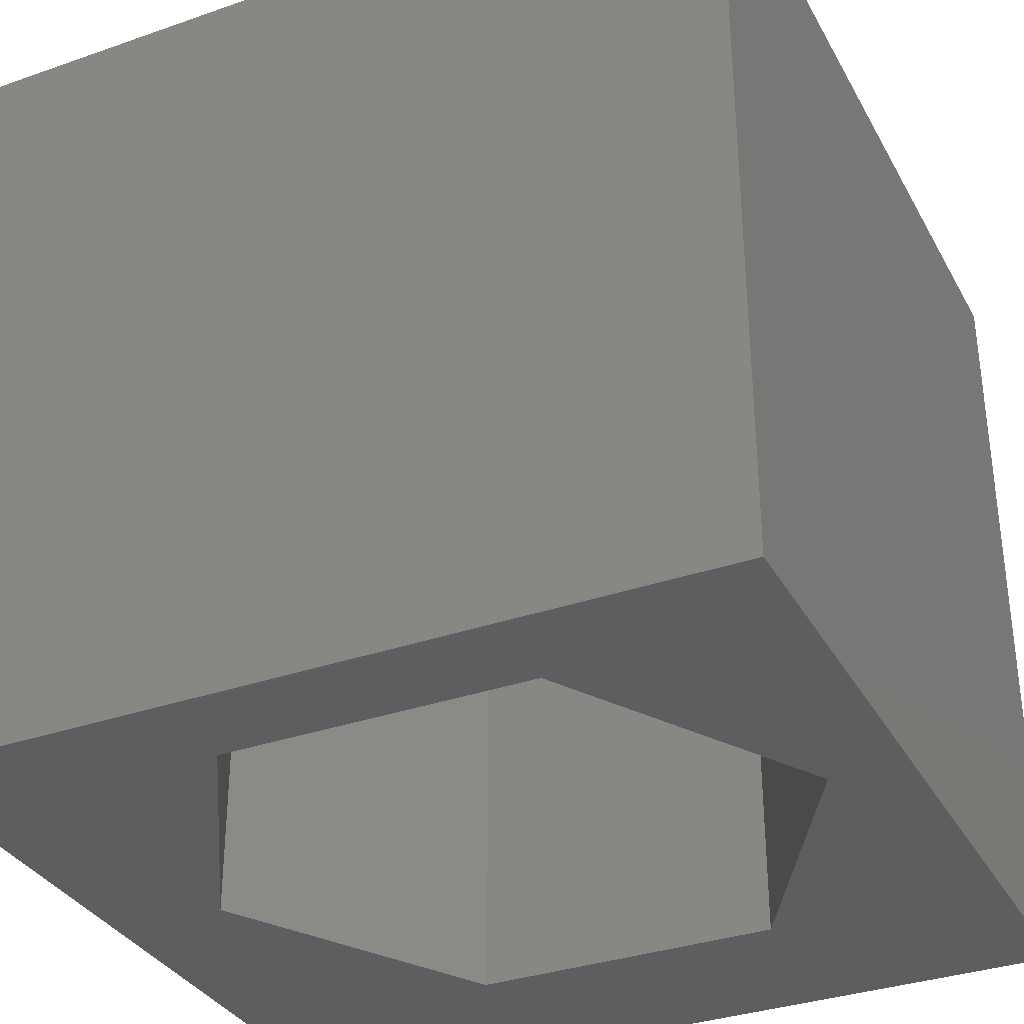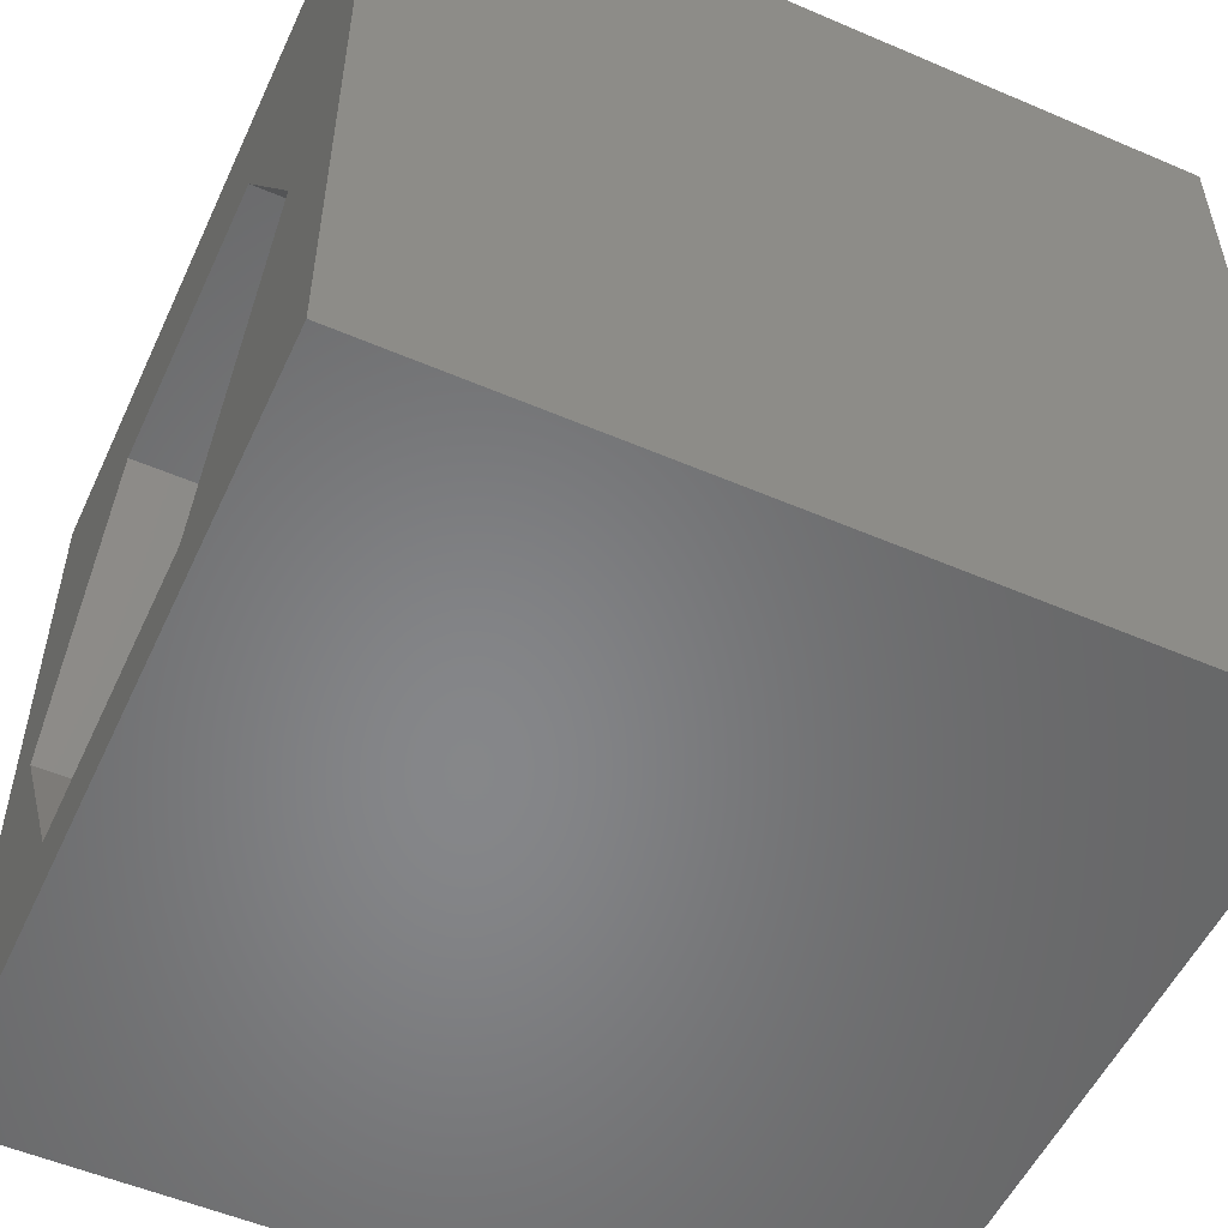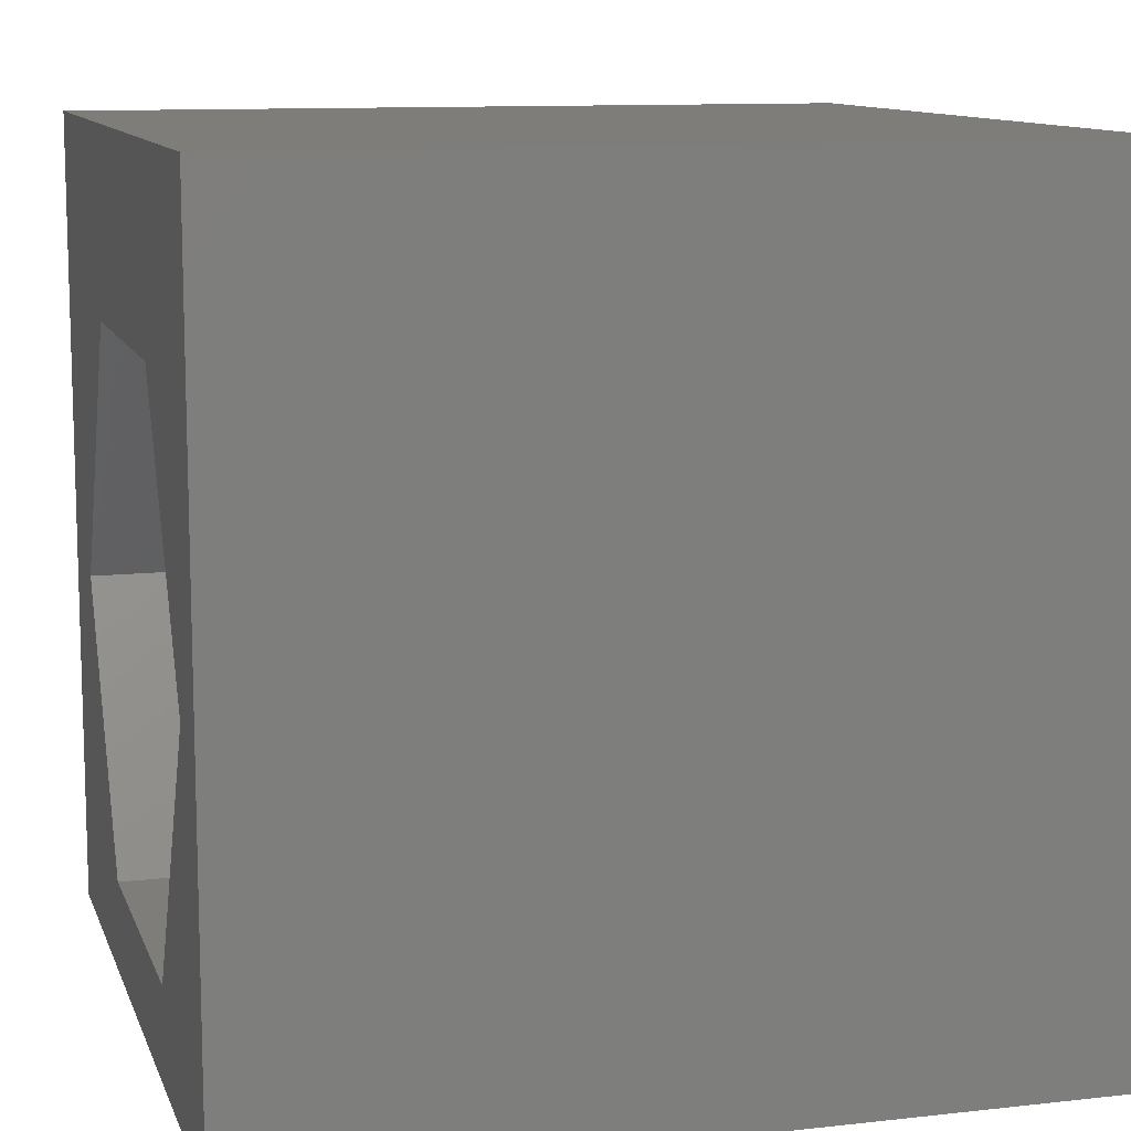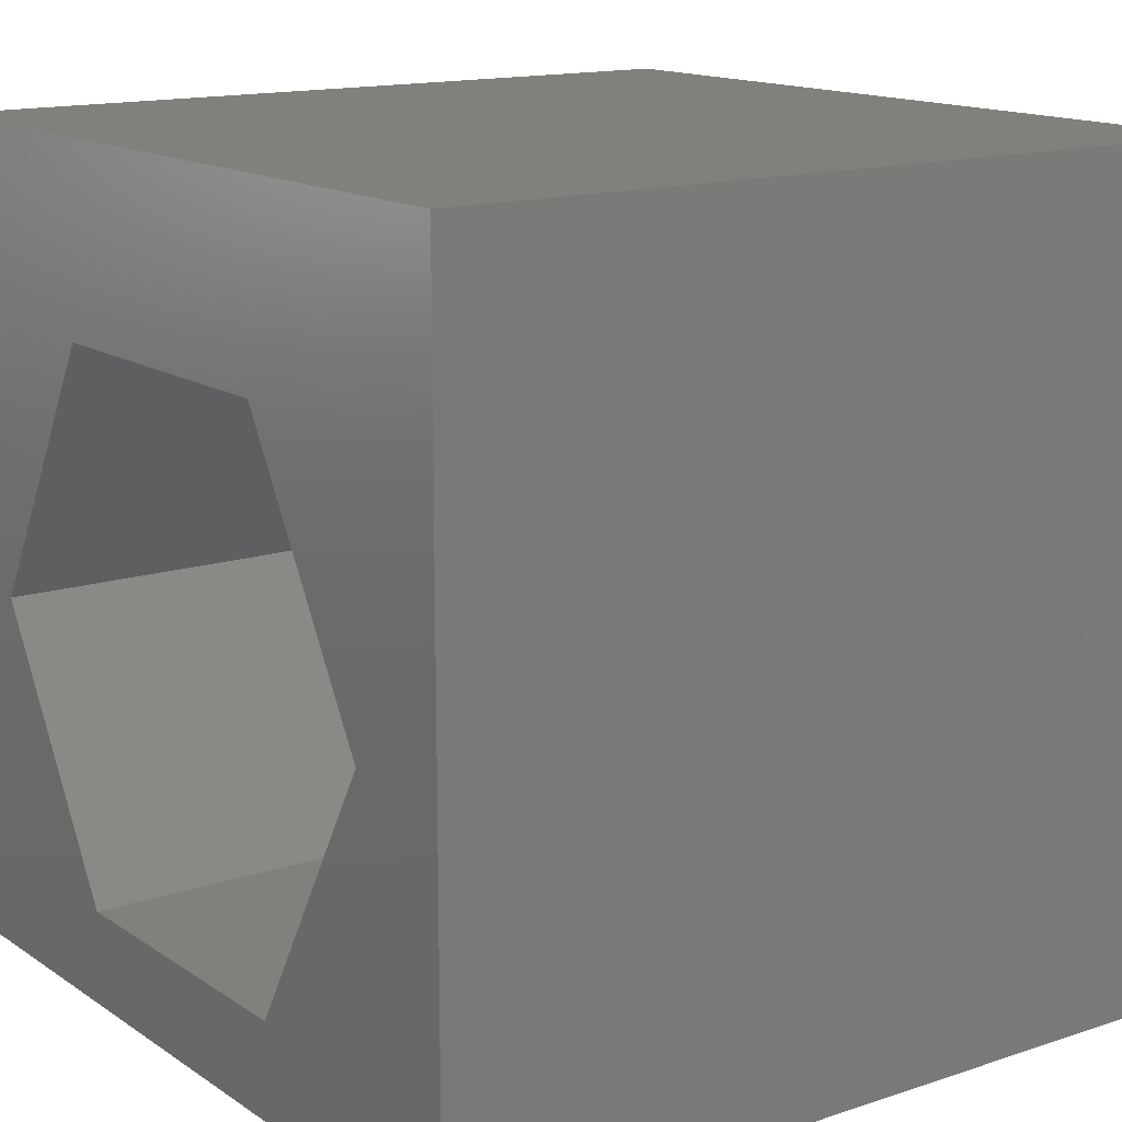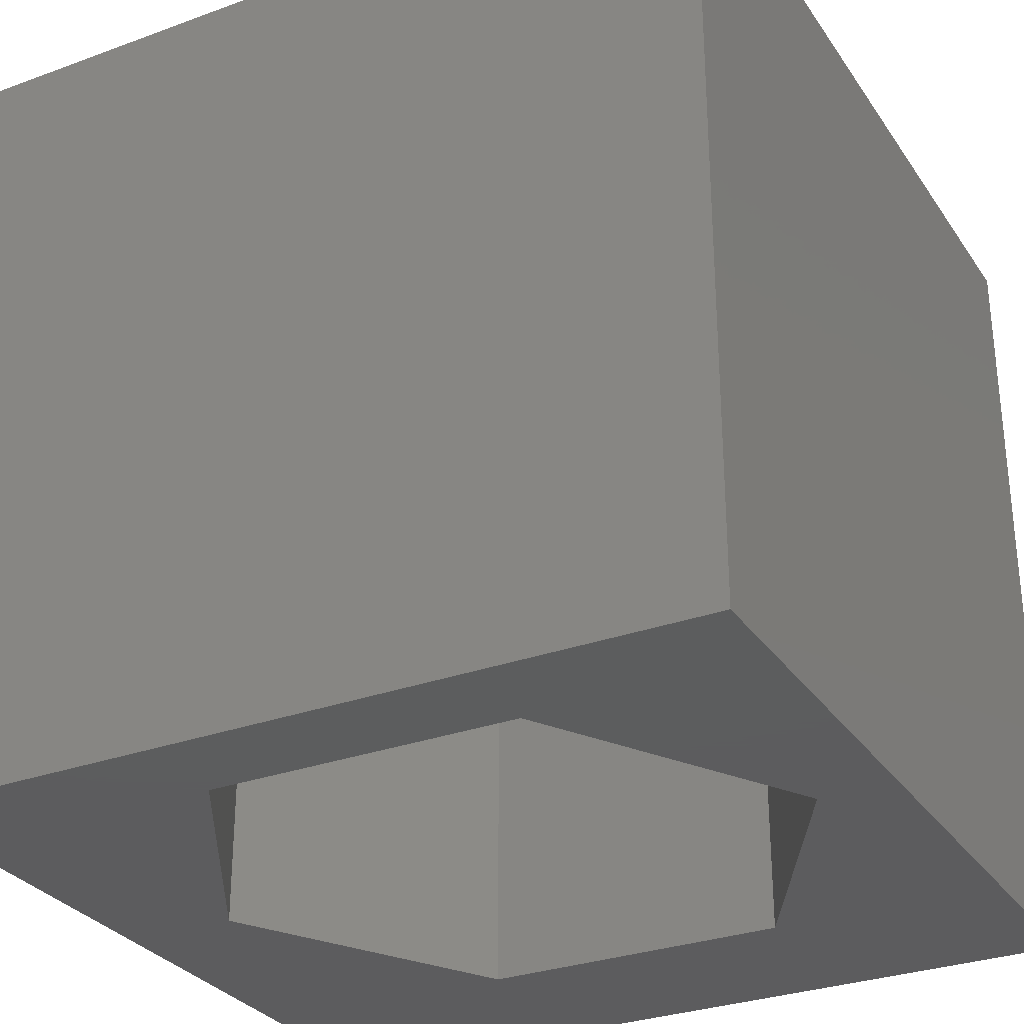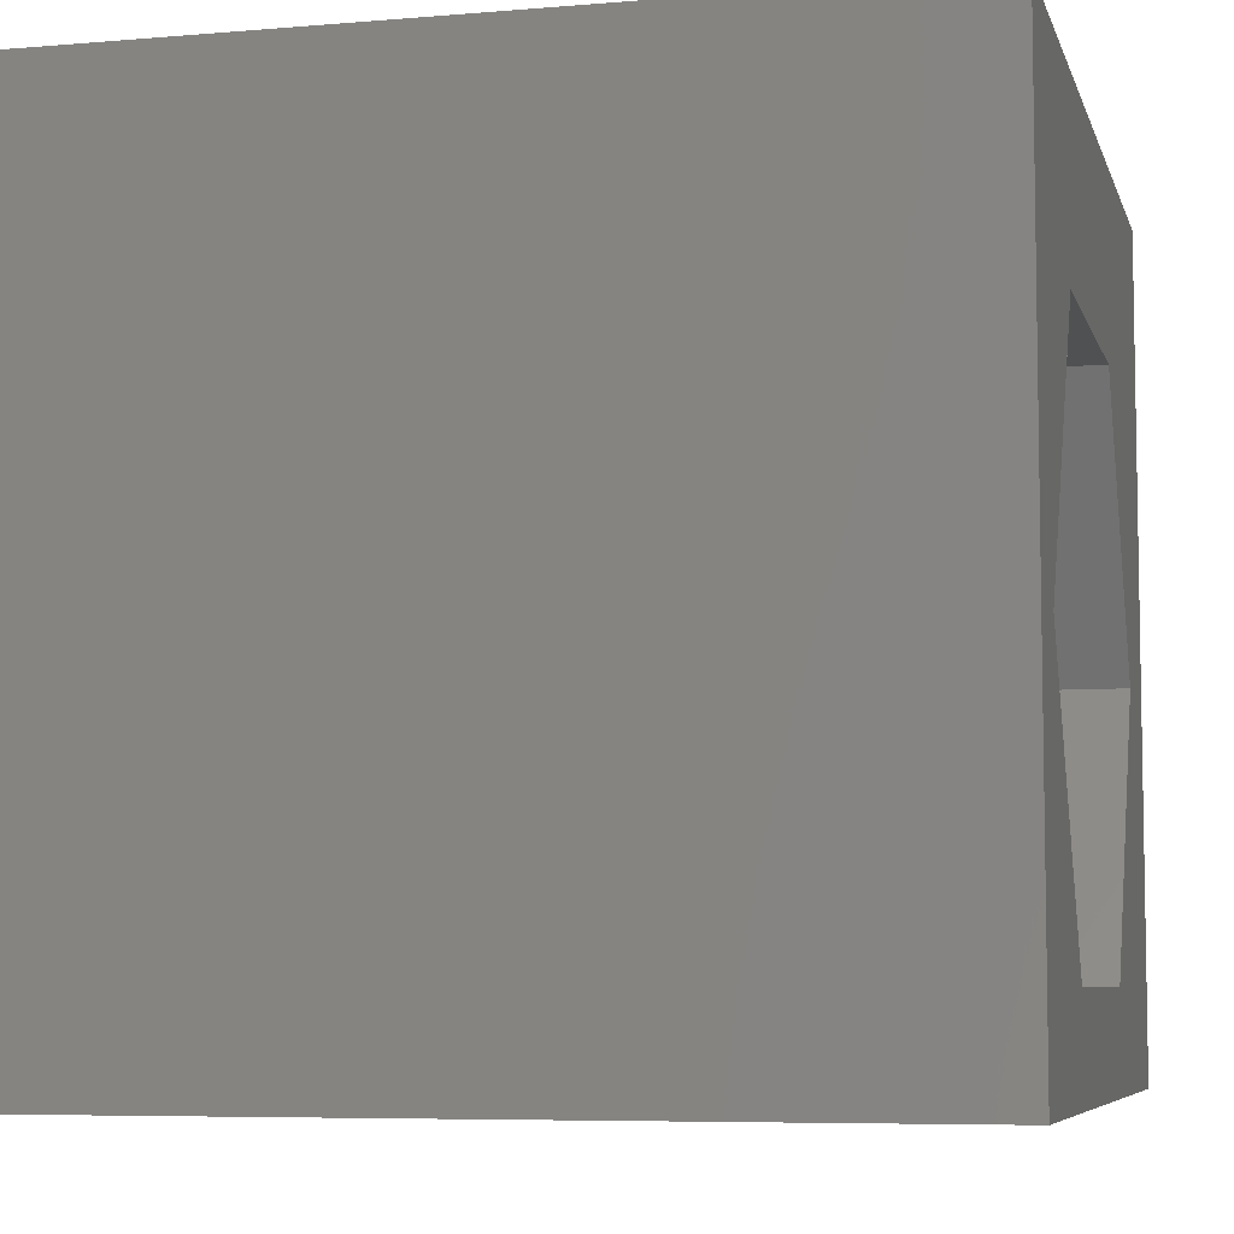
<metadata>
{"format":"stl","ext":"stl","renderer":"f3d","projection":"perspective","resolution":1024,"background":"white","views":[{"elev":-34.0,"azim":25.3,"up":"+Z"},{"elev":-53.6,"azim":-114.6,"up":"+Y"},{"elev":11.0,"azim":74.5,"up":"+Y"},{"elev":14.6,"azim":-125.7,"up":"+Y"},{"elev":-30.2,"azim":28.0,"up":"+Z"},{"elev":-6.6,"azim":104.1,"up":"+Y"}]}
</metadata>
<code>
# stl→obj: 20 verts, 40 faces
v 0 10 10
v 0 10 0
v 0 0 10
v 0 0 0
v 10 10 10
v 9.051 4.46 10
v 10 0 10
v 7.144 1.157 10
v 3.33 1.157 10
v 1.424 4.46 10
v 3.33 7.763 10
v 7.144 7.763 10
v 10 10 0
v 10 0 0
v 9.051 4.46 0
v 7.144 7.763 0
v 3.33 7.763 0
v 1.424 4.46 0
v 3.33 1.157 0
v 7.144 1.157 0
f 1 2 3
f 3 2 4
f 5 6 7
f 7 6 8
f 7 8 3
f 8 9 3
f 3 9 10
f 3 10 1
f 1 10 11
f 1 11 5
f 5 11 12
f 5 12 6
f 13 5 14
f 14 5 7
f 14 15 13
f 13 15 16
f 13 16 2
f 16 17 2
f 2 17 18
f 2 18 4
f 4 18 19
f 4 19 14
f 14 19 20
f 14 20 15
f 5 13 1
f 1 13 2
f 14 7 4
f 4 7 3
f 18 17 10
f 10 17 11
f 17 16 11
f 11 16 12
f 16 15 12
f 12 15 6
f 15 20 6
f 6 20 8
f 20 19 8
f 8 19 9
f 19 18 9
f 9 18 10

</code>
